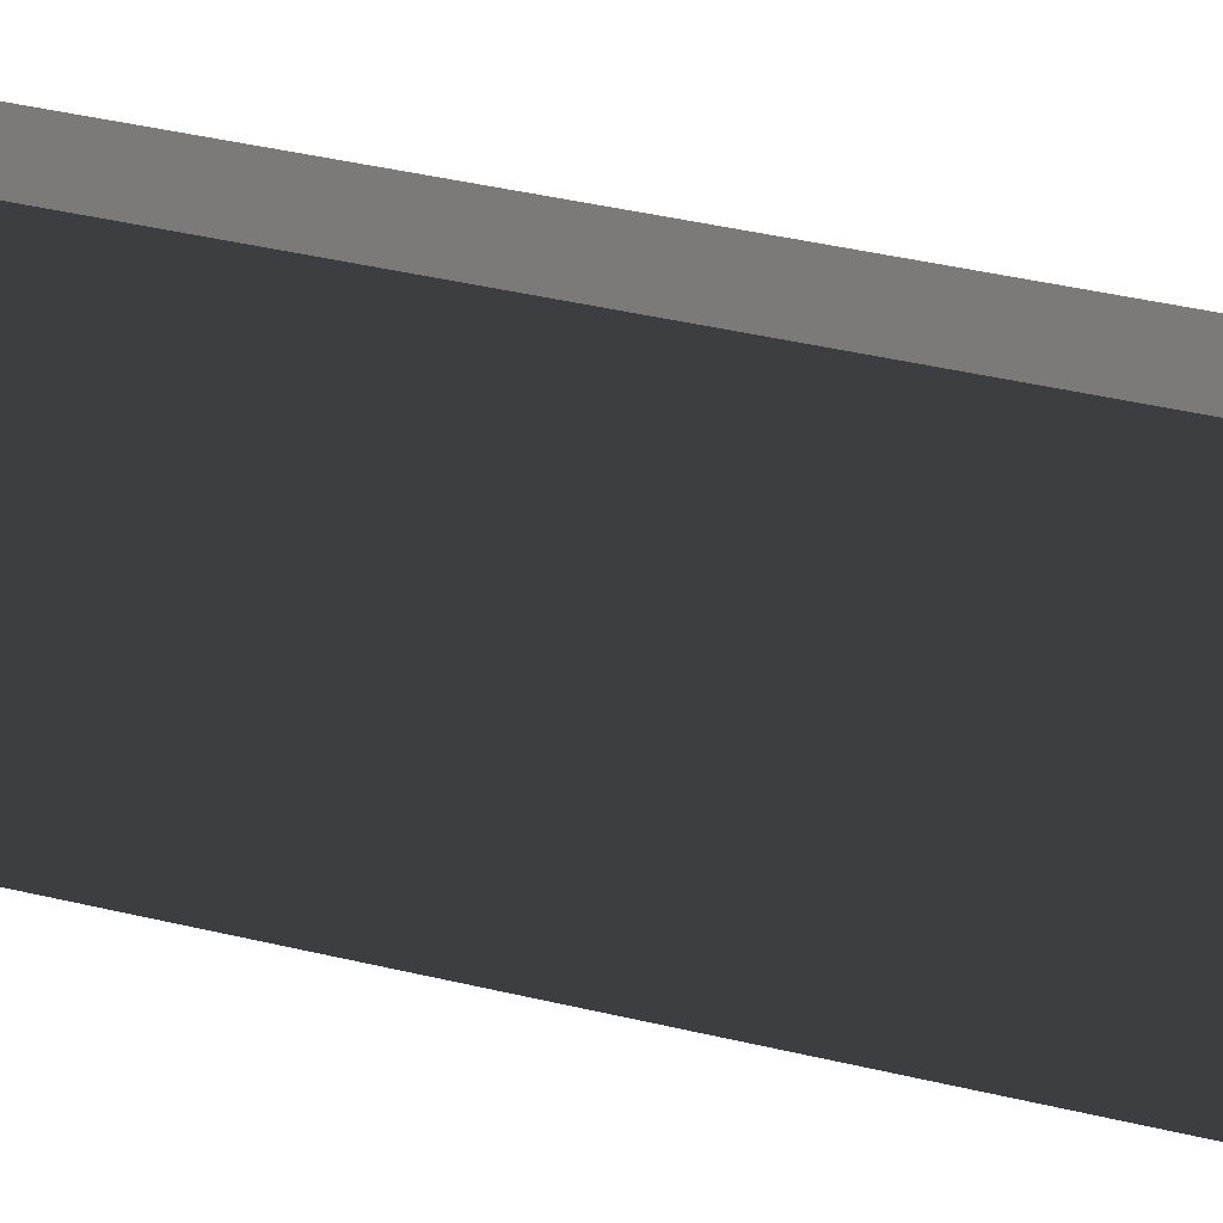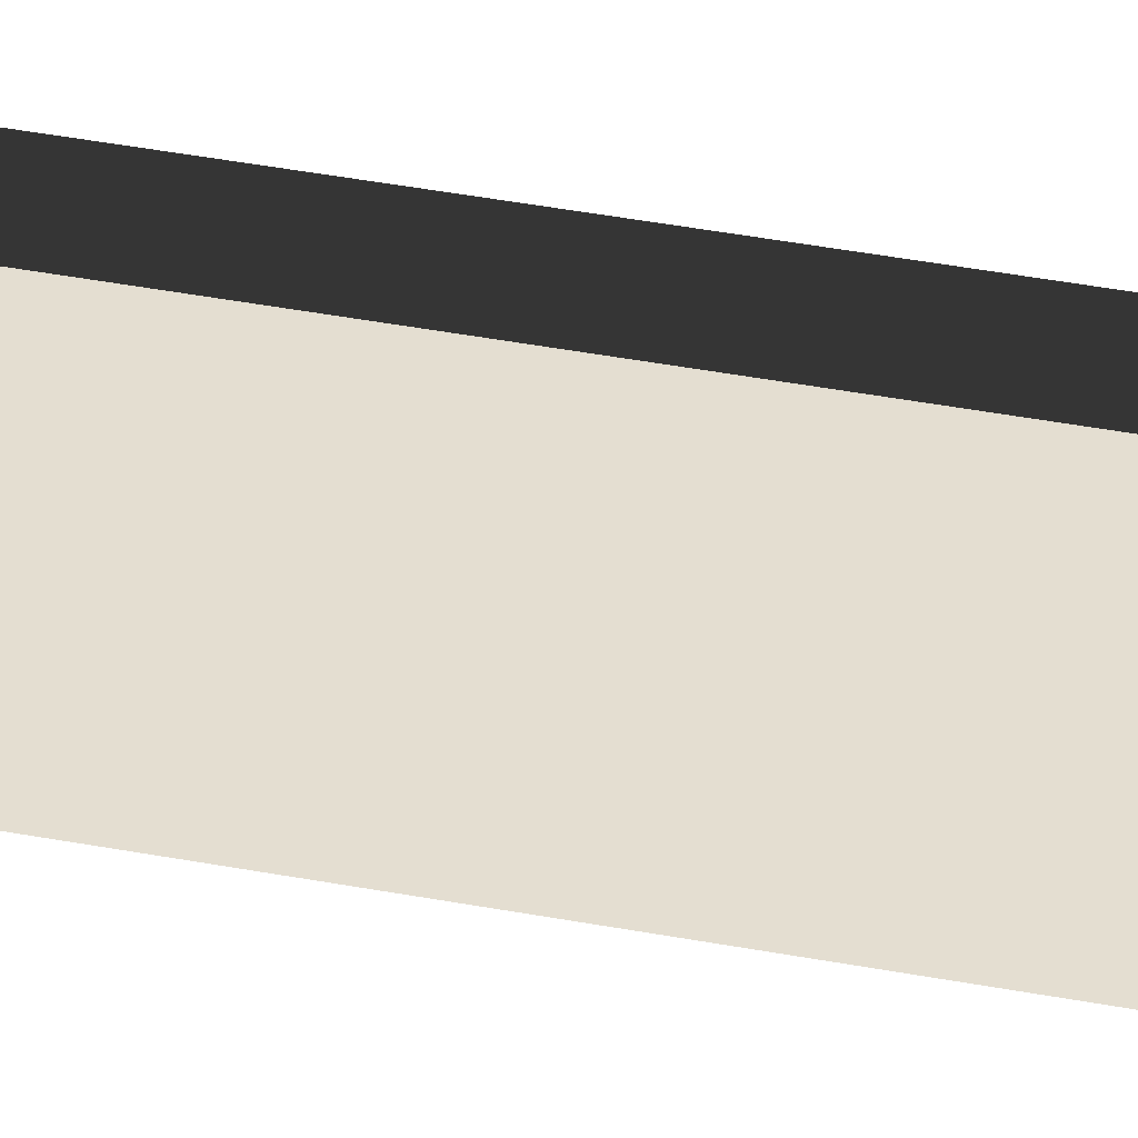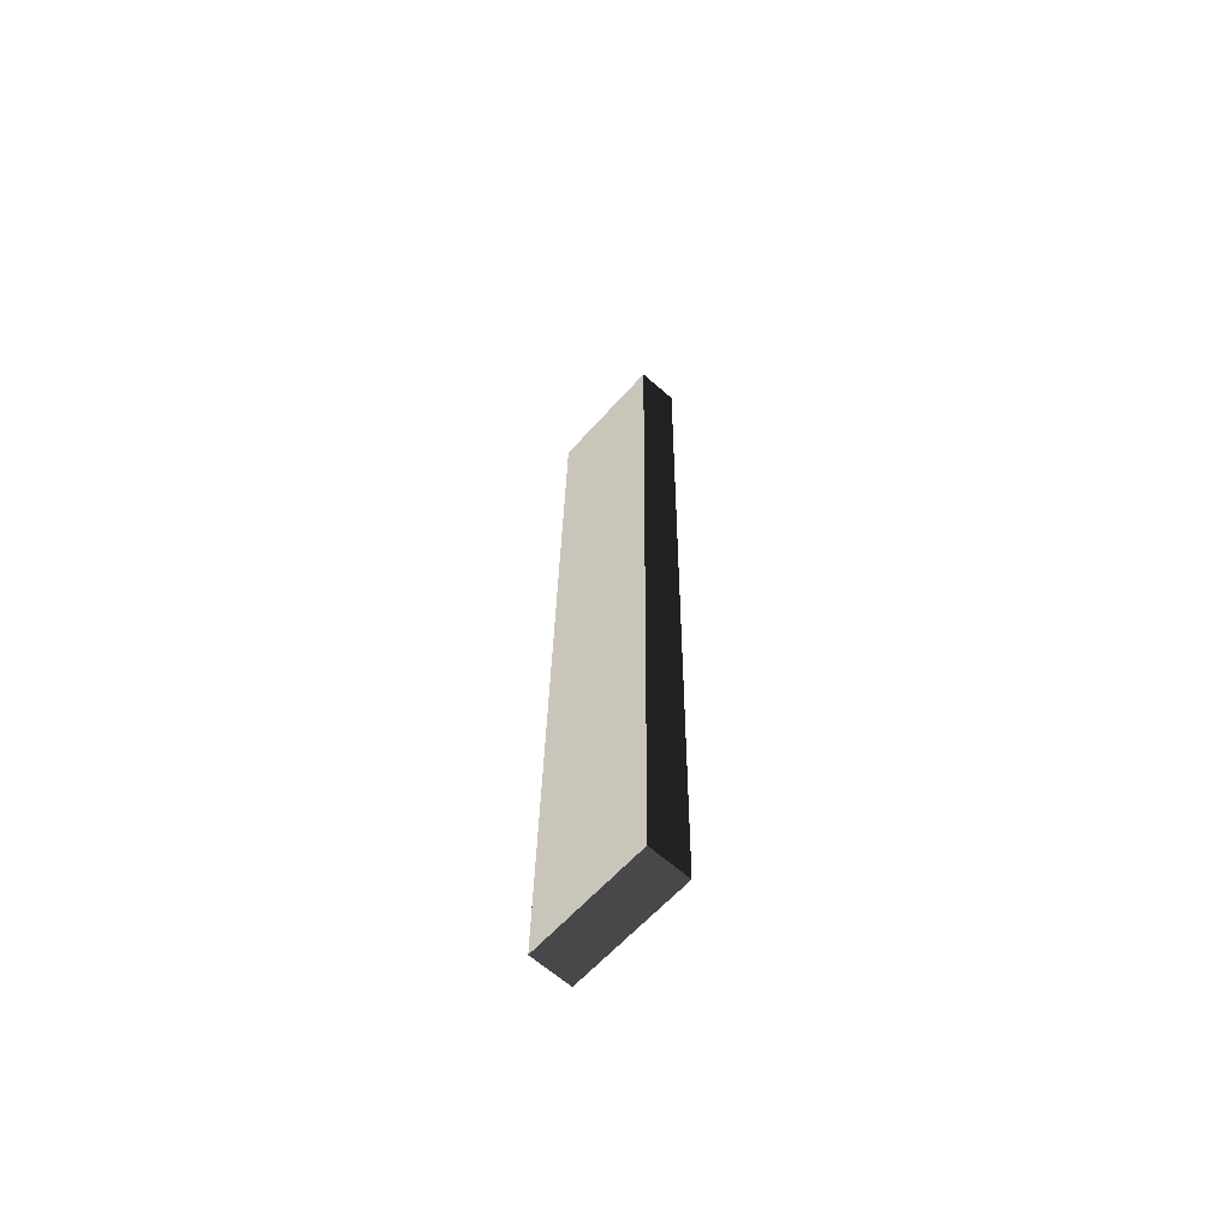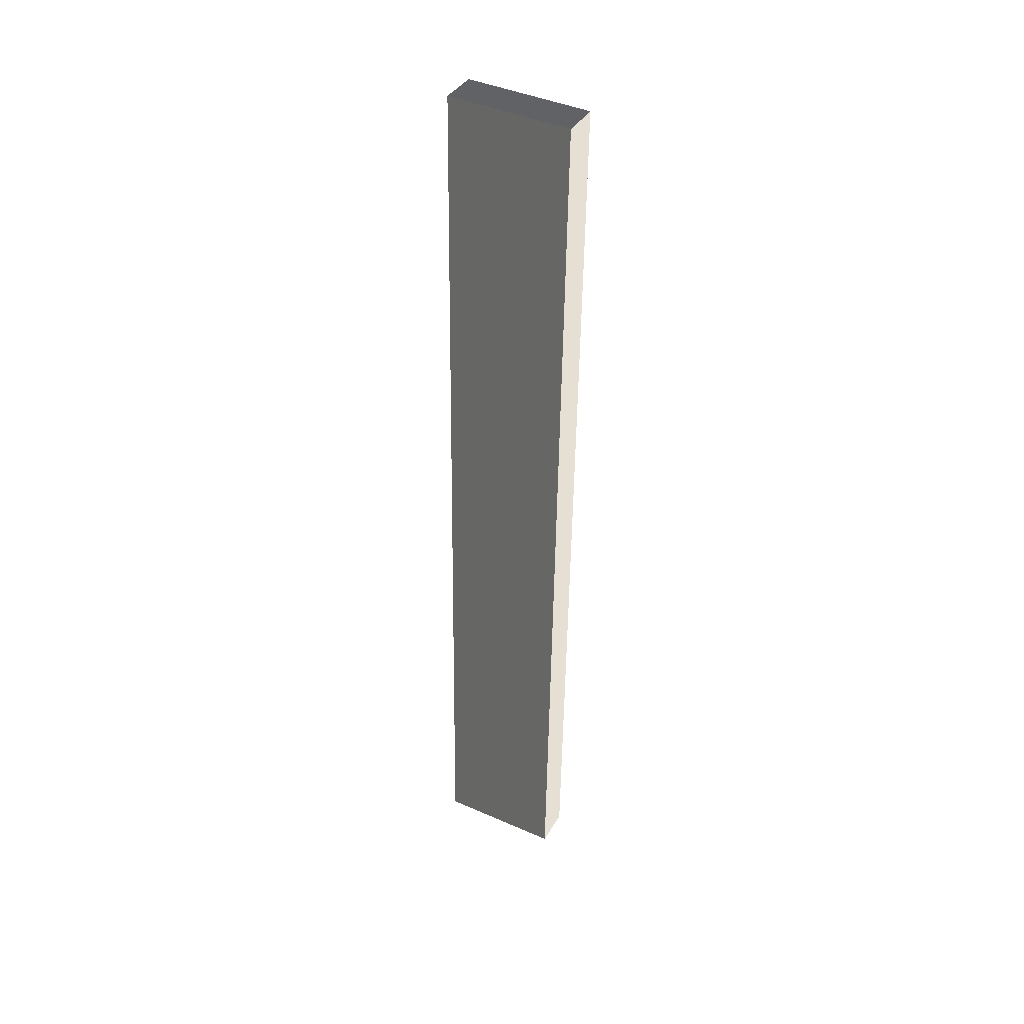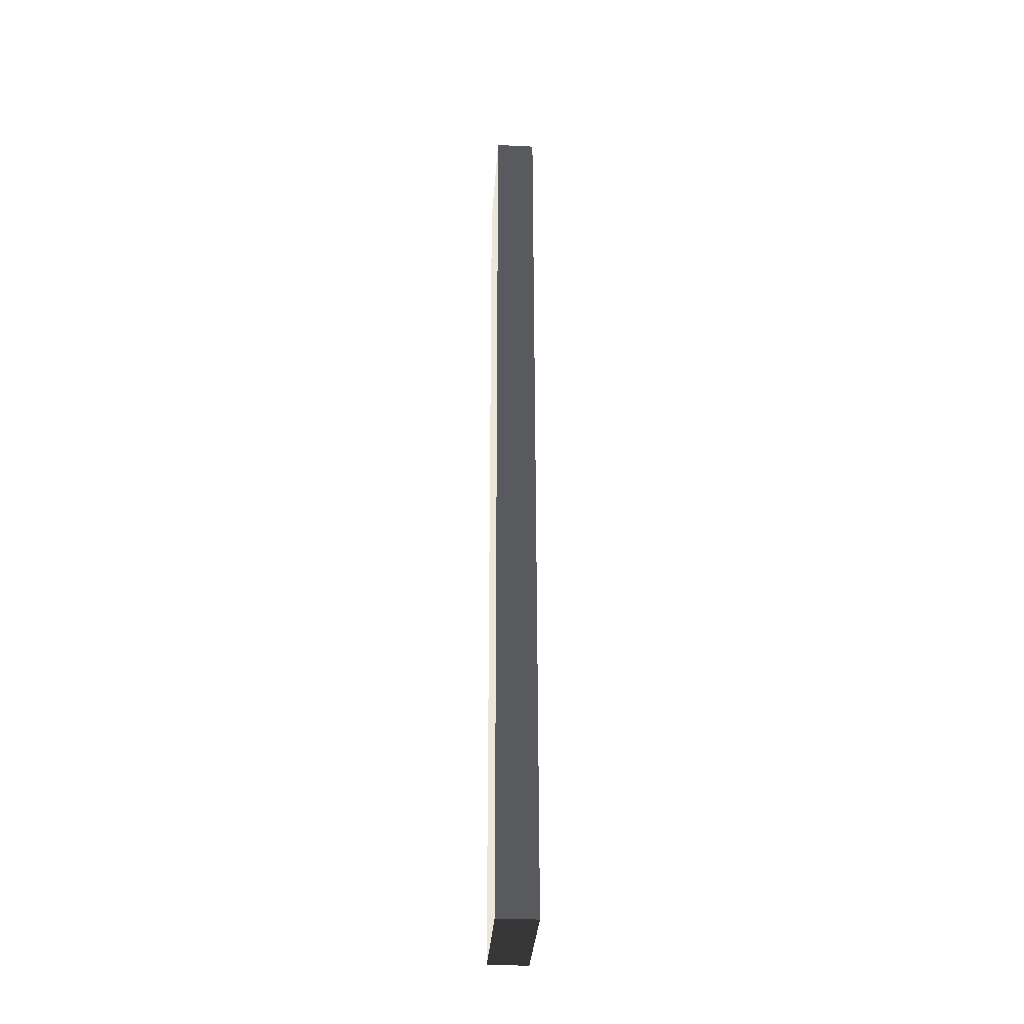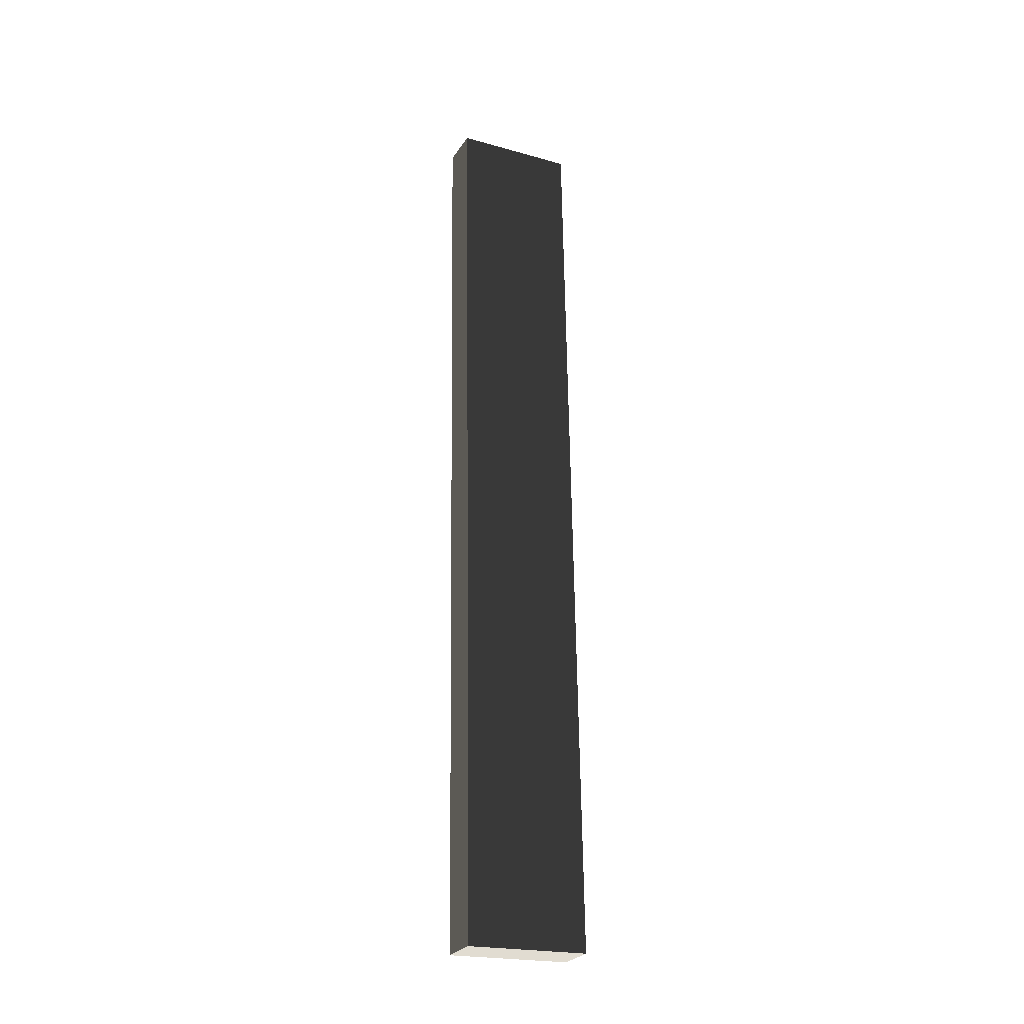
<metadata>
{"format":"obj","ext":"obj","renderer":"f3d","projection":"perspective","resolution":1024,"background":"white","views":[{"elev":23.0,"azim":117.8,"up":"+Z"},{"elev":36.5,"azim":-76.8,"up":"+Z"},{"elev":-64.4,"azim":-41.5,"up":"+Y"},{"elev":38.1,"azim":-63.0,"up":"+Y"},{"elev":-31.0,"azim":176.0,"up":"+Y"},{"elev":-27.3,"azim":63.7,"up":"+Y"}]}
</metadata>
<code>
v 0.4114 9.432 1.144
v -0.4114 9.432 1.144
v -0.4114 9.546 -1.352
v 0.4114 9.546 -1.352
v 0.4114 -9.524 0.8724
v 0.4114 -9.41 -1.624
v -0.4114 -9.41 -1.624
v -0.4114 -9.524 0.8724
v 0.4114 9.432 1.144
v 0.4114 -9.524 0.8724
v -0.4114 -9.524 0.8724
v -0.4114 9.432 1.144
v -0.4114 9.432 1.144
v -0.4114 -9.524 0.8724
v -0.4114 -9.41 -1.624
v -0.4114 9.546 -1.352
v -0.4114 9.546 -1.352
v -0.4114 -9.41 -1.624
v 0.4114 -9.41 -1.624
v 0.4114 9.546 -1.352
v 0.4114 9.546 -1.352
v 0.4114 -9.41 -1.624
v 0.4114 -9.524 0.8724
v 0.4114 9.432 1.144
g Wall_t2_(51)_35985_334
f 1 3 2
f 1 4 3
f 5 7 6
f 5 8 7
f 9 11 10
f 9 12 11
f 13 15 14
f 13 16 15
f 17 19 18
f 17 20 19
f 21 23 22
f 21 24 23

</code>
